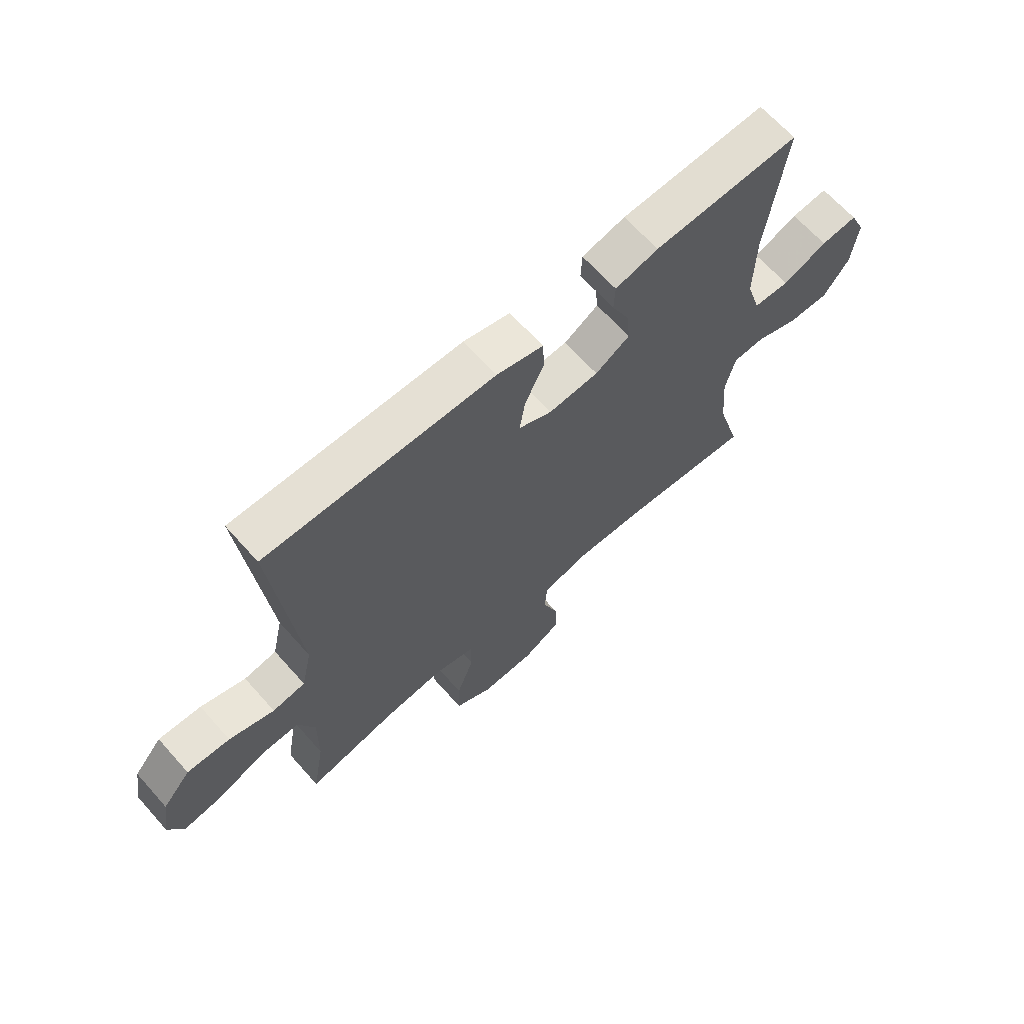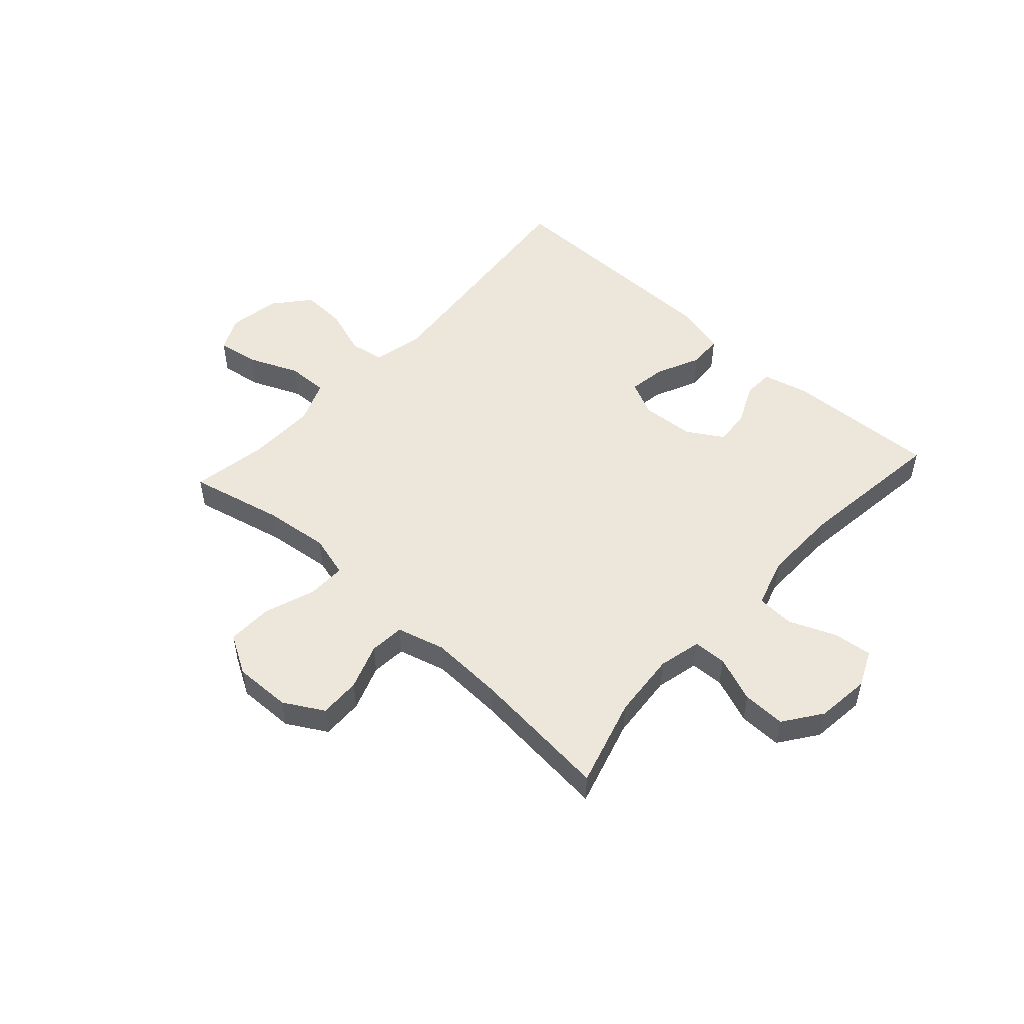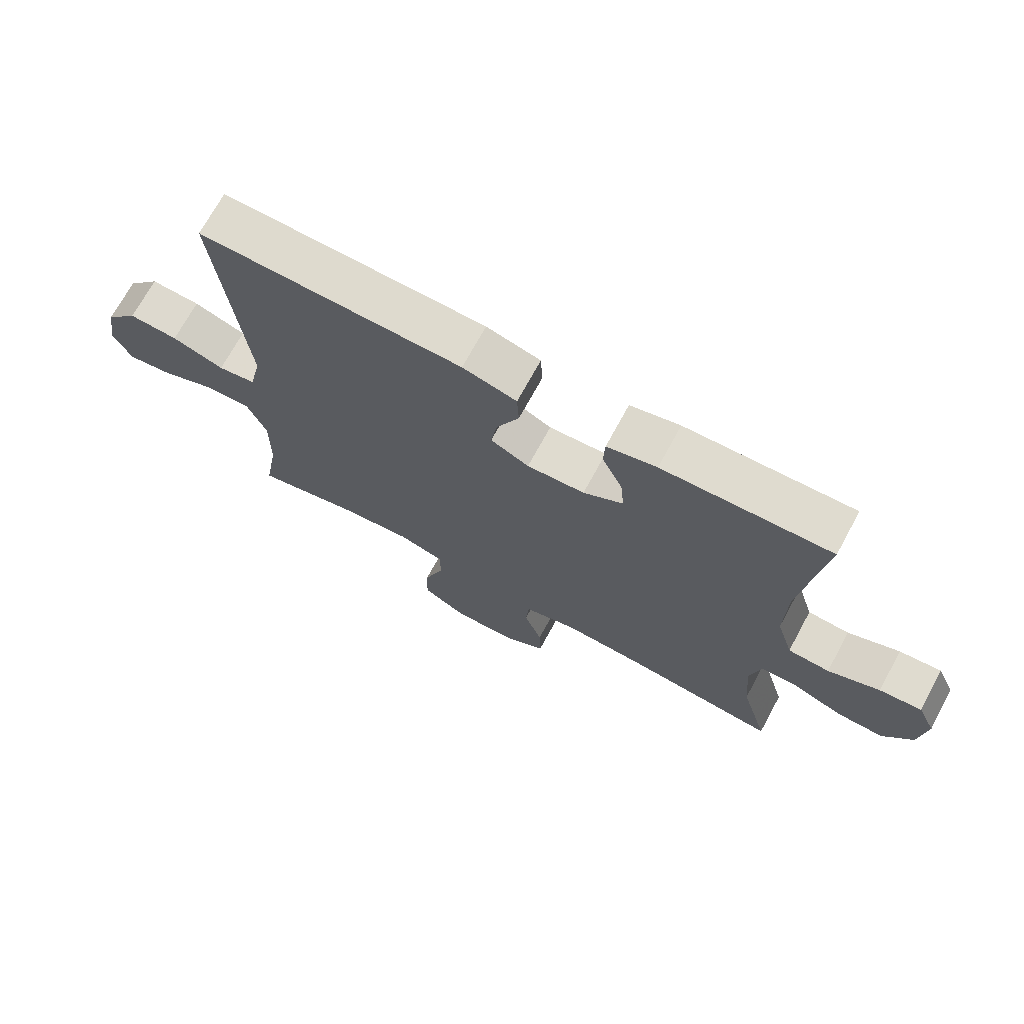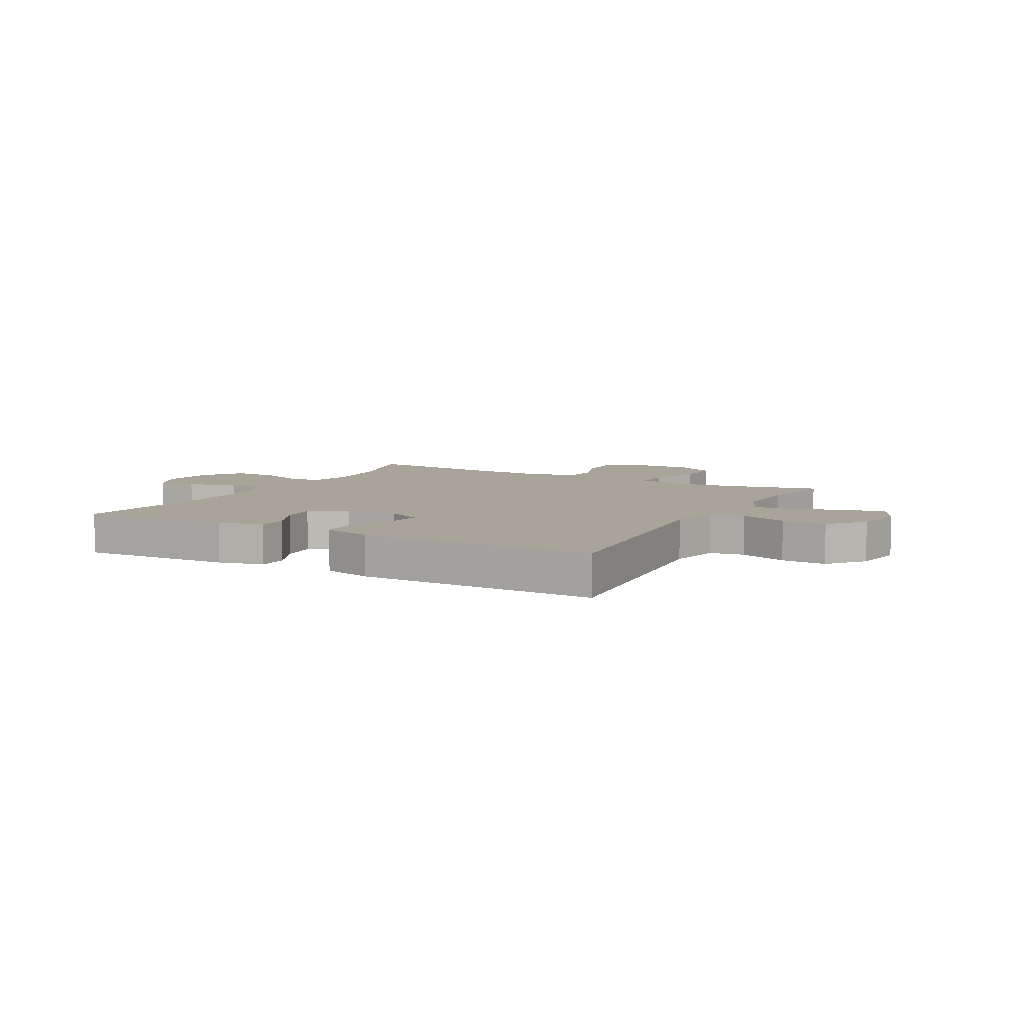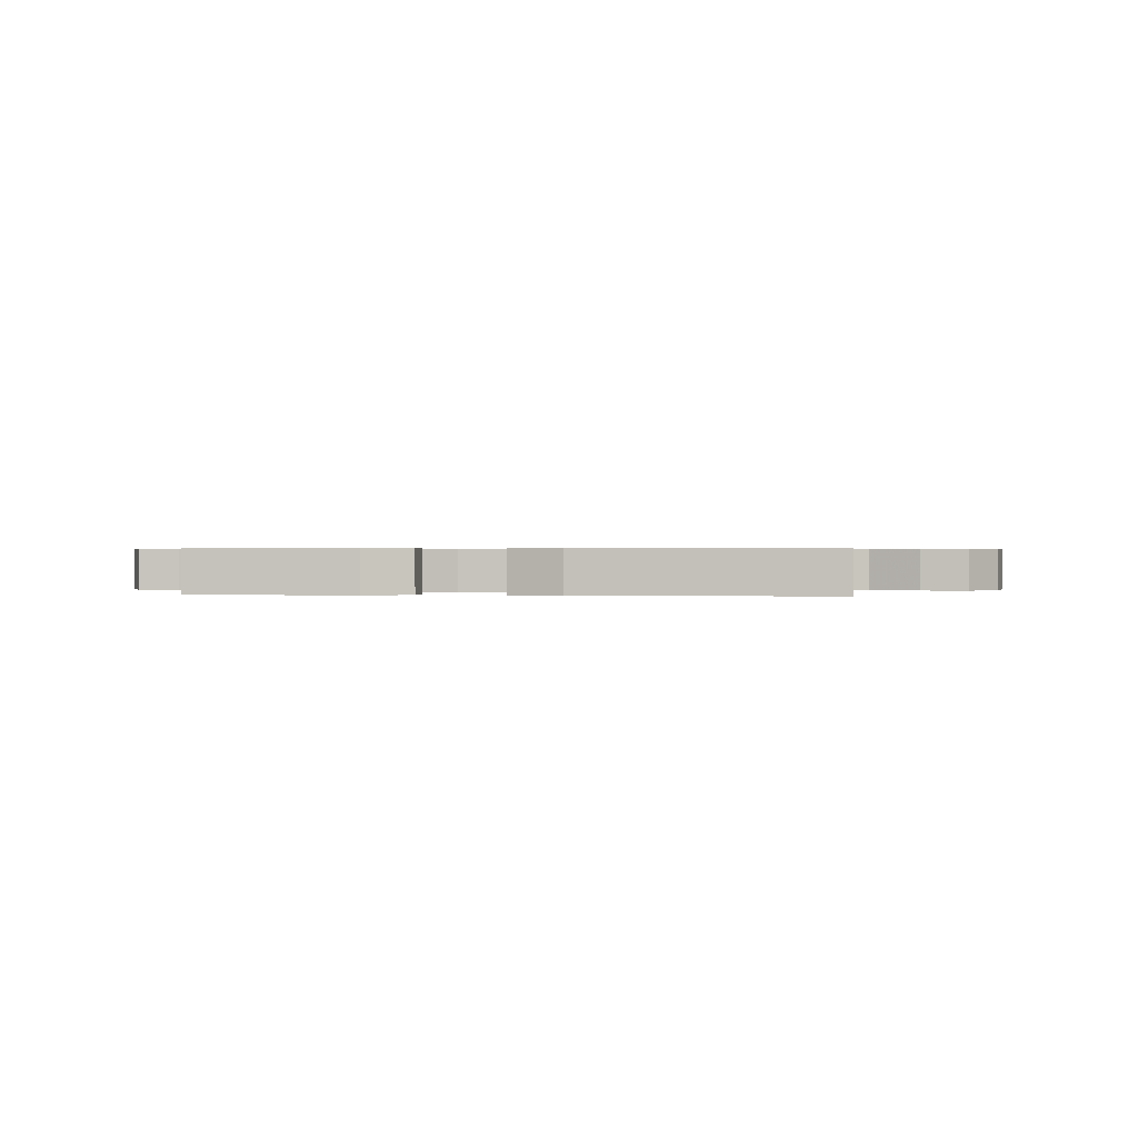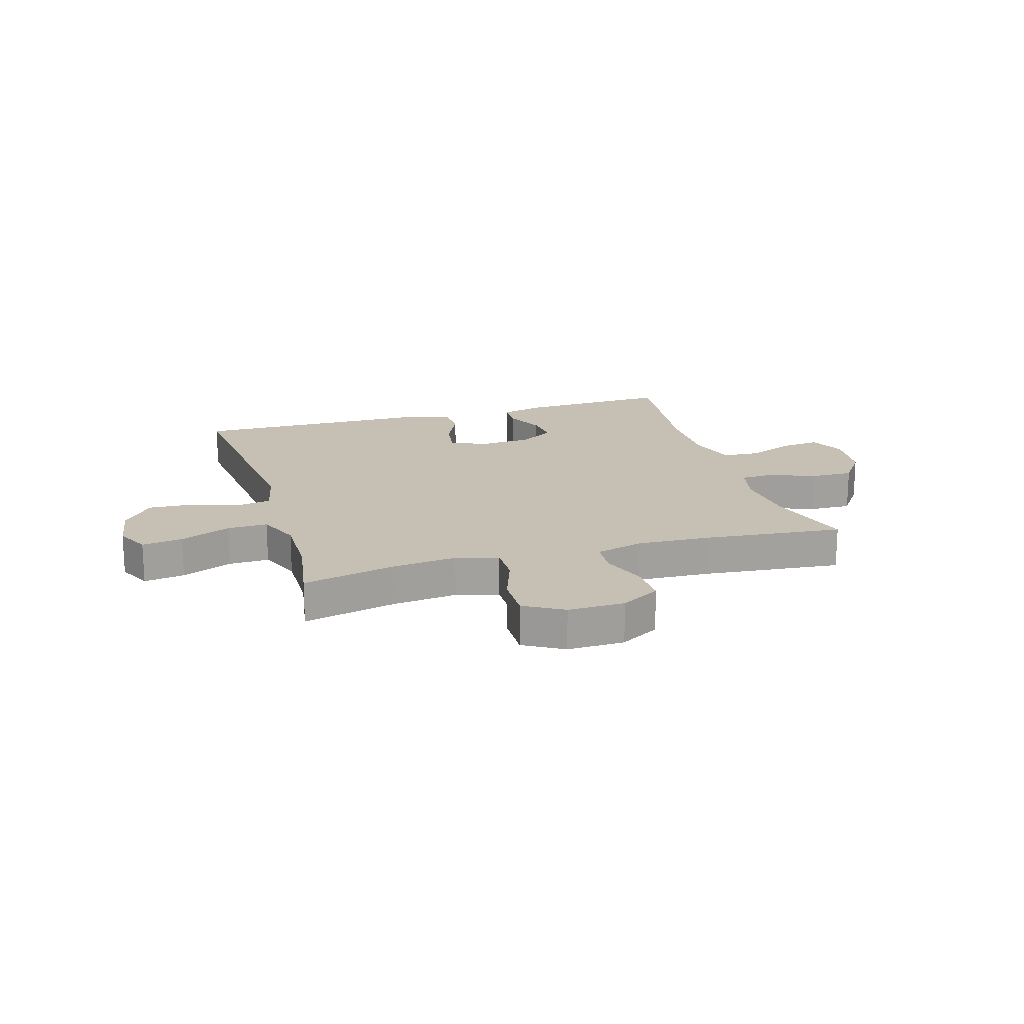
<metadata>
{"format":"obj","ext":"obj","renderer":"f3d","projection":"perspective","resolution":1024,"background":"white","views":[{"elev":66.2,"azim":138.3,"up":"+Z"},{"elev":51.0,"azim":-137.8,"up":"+Y"},{"elev":70.9,"azim":-151.5,"up":"+Z"},{"elev":7.3,"azim":28.7,"up":"+Y"},{"elev":0.4,"azim":6.3,"up":"+Y"},{"elev":18.1,"azim":163.3,"up":"+Y"}]}
</metadata>
<code>
v 0.5 0.07 -0.5
v 0.334 0.07 -0.462
v 0.218 0.07 -0.449
v 0.143 0.07 -0.47
v 0.144 0.07 -0.538
v 0.176 0.07 -0.629
v 0.178 0.07 -0.709
v 0.108 0.07 -0.75
v 0.007 0.07 -0.748
v -0.063 0.07 -0.708
v -0.061 0.07 -0.635
v -0.032 0.07 -0.554
v -0.037 0.07 -0.492
v -0.122 0.07 -0.469
v -0.252 0.07 -0.475
v -0.5 0.07 -0.5
v -0.455 0.07 -0.343
v -0.445 0.07 -0.225
v -0.463 0.07 -0.149
v -0.522 0.07 -0.147
v -0.603 0.07 -0.179
v -0.679 0.07 -0.181
v -0.727 0.07 -0.114
v -0.738 0.07 -0.018
v -0.709 0.07 0.046
v -0.641 0.07 0.039
v -0.558 0.07 0.005
v -0.491 0.07 0.009
v -0.464 0.07 0.097
v -0.466 0.07 0.232
v -0.5 0.07 0.5
v -0.23 0.07 0.489
v -0.15 0.07 0.469
v -0.148 0.07 0.416
v -0.181 0.07 0.345
v -0.187 0.07 0.281
v -0.123 0.07 0.242
v -0.03 0.07 0.236
v 0.032 0.07 0.266
v 0.022 0.07 0.332
v -0.014 0.07 0.41
v -0.011 0.07 0.471
v 0.076 0.07 0.494
v 0.5 0.07 0.5
v 0.457 0.07 0.065
v 0.477 0.07 -0.026
v 0.538 0.07 -0.036
v 0.622 0.07 -0.007
v 0.702 0.07 -0.003
v 0.755 0.07 -0.066
v 0.77 0.07 -0.157
v 0.741 0.07 -0.218
v 0.668 0.07 -0.207
v 0.578 0.07 -0.169
v 0.506 0.07 -0.167
v 0.475 0.07 -0.243
v 0.477 0.07 -0.365
v 0.5 0 -0.5
v 0.334 0 -0.462
v 0.218 0 -0.449
v 0.143 0 -0.47
v 0.144 0 -0.538
v 0.176 0 -0.629
v 0.178 0 -0.709
v 0.108 0 -0.75
v 0.007 0 -0.748
v -0.063 0 -0.708
v -0.061 0 -0.635
v -0.032 0 -0.554
v -0.037 0 -0.492
v -0.122 0 -0.469
v -0.252 0 -0.475
v -0.5 0 -0.5
v -0.455 0 -0.343
v -0.445 0 -0.225
v -0.463 0 -0.149
v -0.522 0 -0.147
v -0.603 0 -0.179
v -0.679 0 -0.181
v -0.727 0 -0.114
v -0.738 0 -0.018
v -0.709 0 0.046
v -0.641 0 0.039
v -0.558 0 0.005
v -0.491 0 0.009
v -0.464 0 0.097
v -0.466 0 0.232
v -0.5 0 0.5
v -0.23 0 0.489
v -0.15 0 0.469
v -0.148 0 0.416
v -0.181 0 0.345
v -0.187 0 0.281
v -0.123 0 0.242
v -0.03 0 0.236
v 0.032 0 0.266
v 0.022 0 0.332
v -0.014 0 0.41
v -0.011 0 0.471
v 0.076 0 0.494
v 0.5 0 0.5
v 0.457 0 0.065
v 0.477 0 -0.026
v 0.538 0 -0.036
v 0.622 0 -0.007
v 0.702 0 -0.003
v 0.755 0 -0.066
v 0.77 0 -0.157
v 0.741 0 -0.218
v 0.668 0 -0.207
v 0.578 0 -0.169
v 0.506 0 -0.167
v 0.475 0 -0.243
v 0.477 0 -0.365
f 51 52 53 54
f 51 54 55
f 50 51 55
f 47 48 49 50
f 47 50 55
f 46 47 55 56
f 42 43 44 45
f 40 41 42 45
f 39 40 45 46
f 38 39 46 56
f 32 33 34 35
f 30 31 32 35
f 29 30 35 36
f 28 29 36 37
f 24 25 26 27
f 24 27 28
f 23 24 28
f 20 21 22 23
f 19 20 23 28
f 18 19 28 37
f 15 16 17
f 14 15 17 18
f 13 14 18 37
f 9 10 11 12
f 9 12 13
f 5 6 7 8
f 4 5 8 9
f 57 1 2
f 57 2 3
f 56 57 3 4
f 38 56 4
f 13 37 38
f 4 9 13 38
f 111 110 109 108
f 112 111 108
f 112 108 107
f 107 106 105 104
f 112 107 104
f 113 112 104 103
f 102 101 100 99
f 102 99 98 97
f 103 102 97 96
f 113 103 96 95
f 92 91 90 89
f 92 89 88 87
f 93 92 87 86
f 94 93 86 85
f 84 83 82 81
f 85 84 81
f 85 81 80
f 80 79 78 77
f 85 80 77 76
f 94 85 76 75
f 74 73 72
f 75 74 72 71
f 94 75 71 70
f 69 68 67 66
f 70 69 66
f 65 64 63 62
f 66 65 62 61
f 59 58 114
f 60 59 114
f 61 60 114 113
f 61 113 95
f 95 94 70
f 95 70 66 61
f 1 58 59 2
f 2 59 60 3
f 3 60 61 4
f 4 61 62 5
f 5 62 63 6
f 6 63 64 7
f 7 64 65 8
f 8 65 66 9
f 9 66 67 10
f 10 67 68 11
f 11 68 69 12
f 12 69 70 13
f 13 70 71 14
f 14 71 72 15
f 15 72 73 16
f 16 73 74 17
f 17 74 75 18
f 18 75 76 19
f 19 76 77 20
f 20 77 78 21
f 21 78 79 22
f 22 79 80 23
f 23 80 81 24
f 24 81 82 25
f 25 82 83 26
f 26 83 84 27
f 27 84 85 28
f 28 85 86 29
f 29 86 87 30
f 30 87 88 31
f 31 88 89 32
f 32 89 90 33
f 33 90 91 34
f 34 91 92 35
f 35 92 93 36
f 36 93 94 37
f 37 94 95 38
f 38 95 96 39
f 39 96 97 40
f 40 97 98 41
f 41 98 99 42
f 42 99 100 43
f 43 100 101 44
f 44 101 102 45
f 45 102 103 46
f 46 103 104 47
f 47 104 105 48
f 48 105 106 49
f 49 106 107 50
f 50 107 108 51
f 51 108 109 52
f 52 109 110 53
f 53 110 111 54
f 54 111 112 55
f 55 112 113 56
f 56 113 114 57
f 57 114 58 1

</code>
